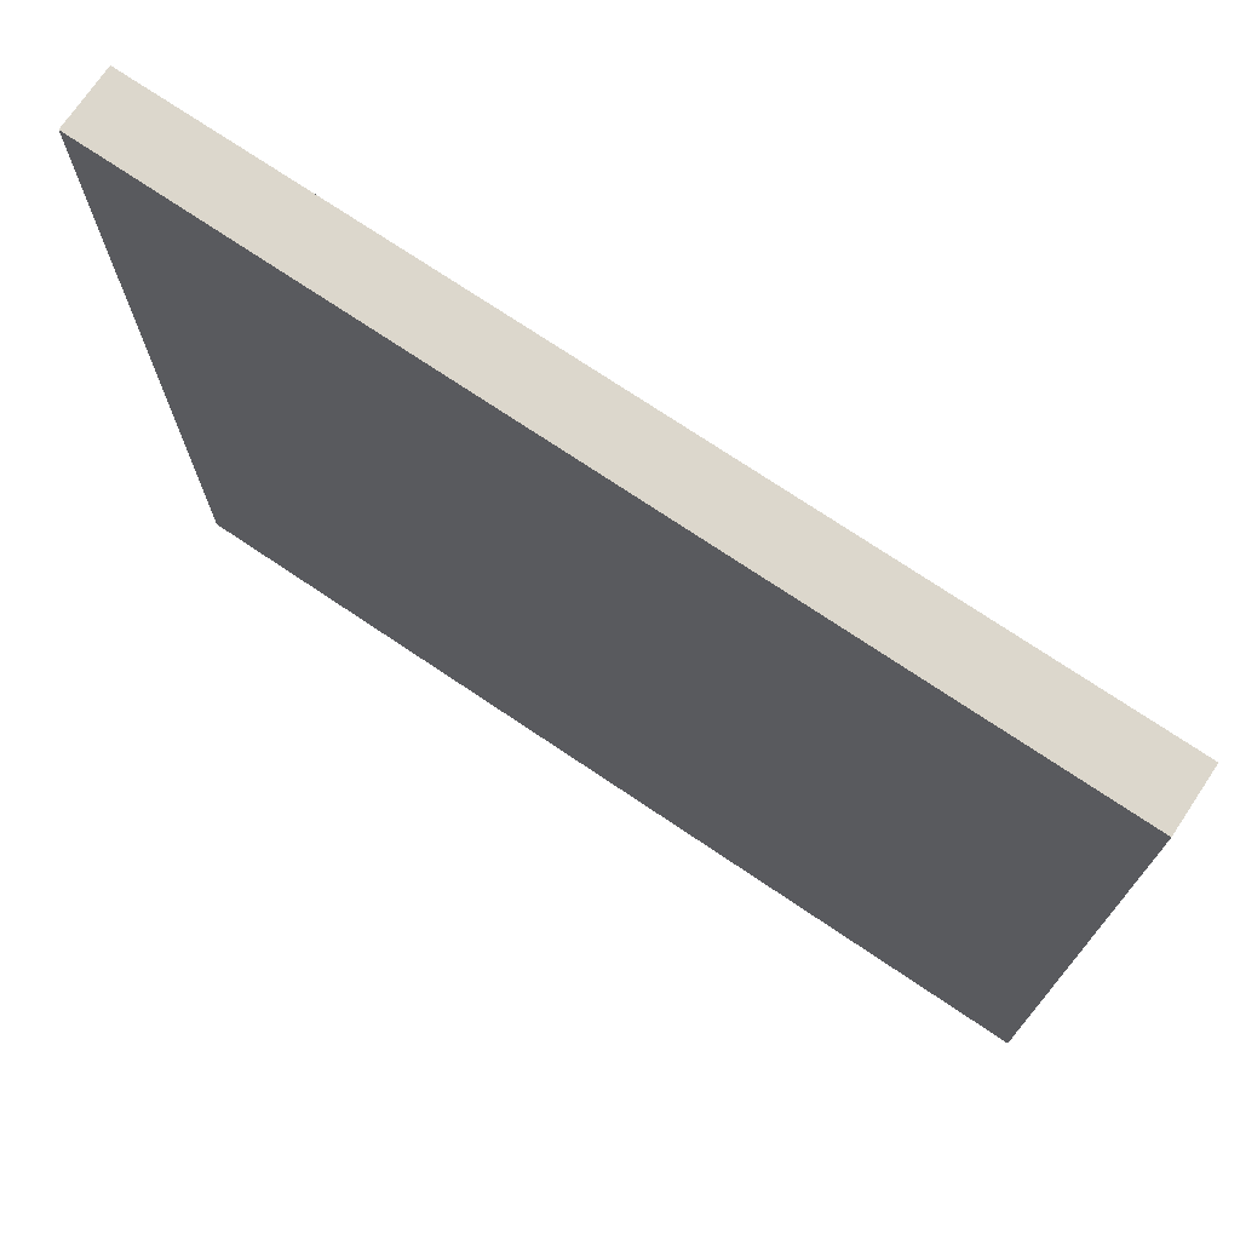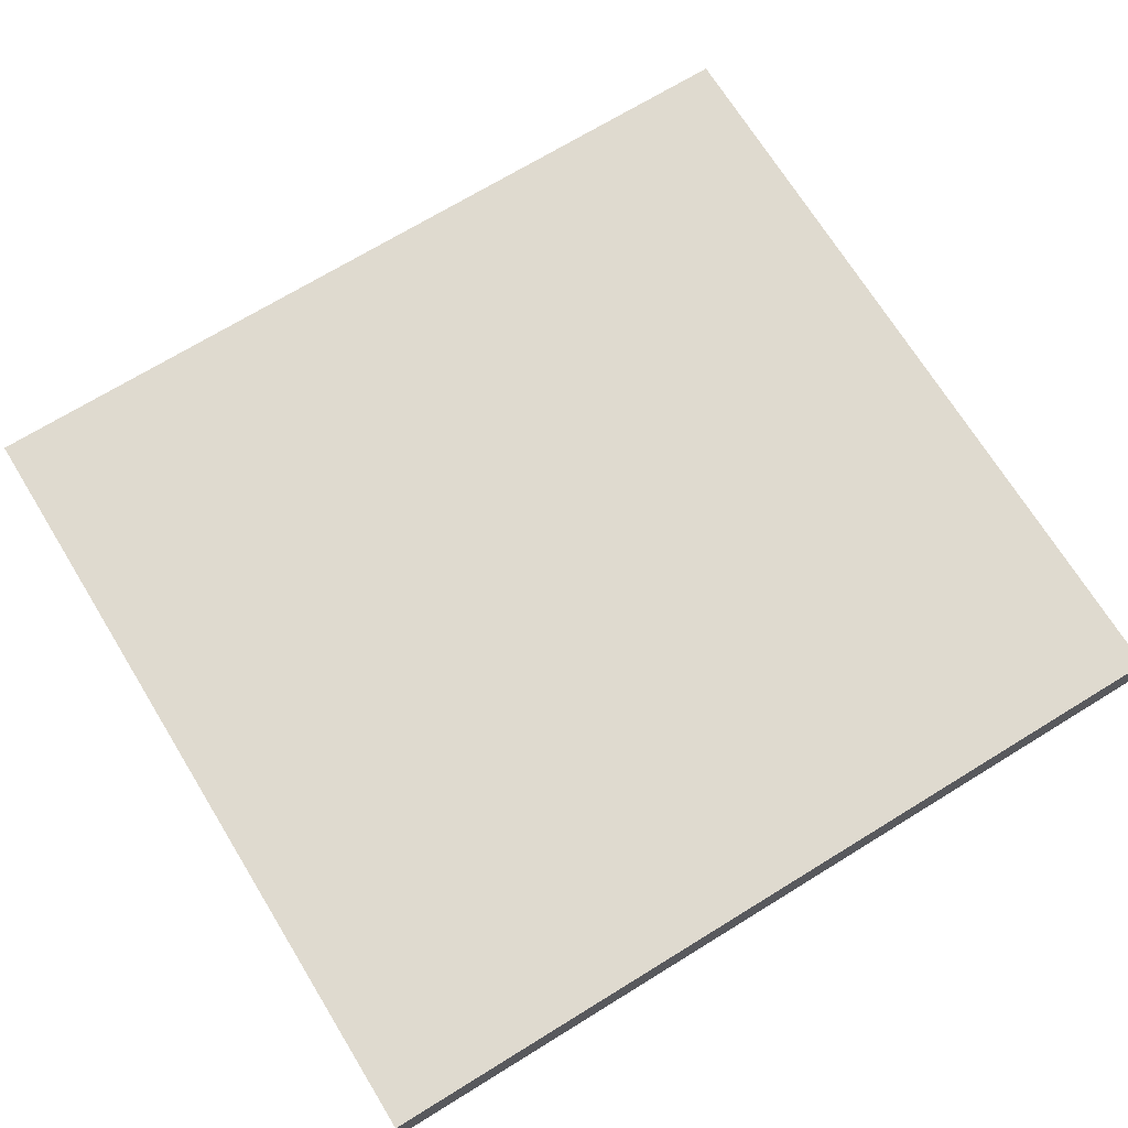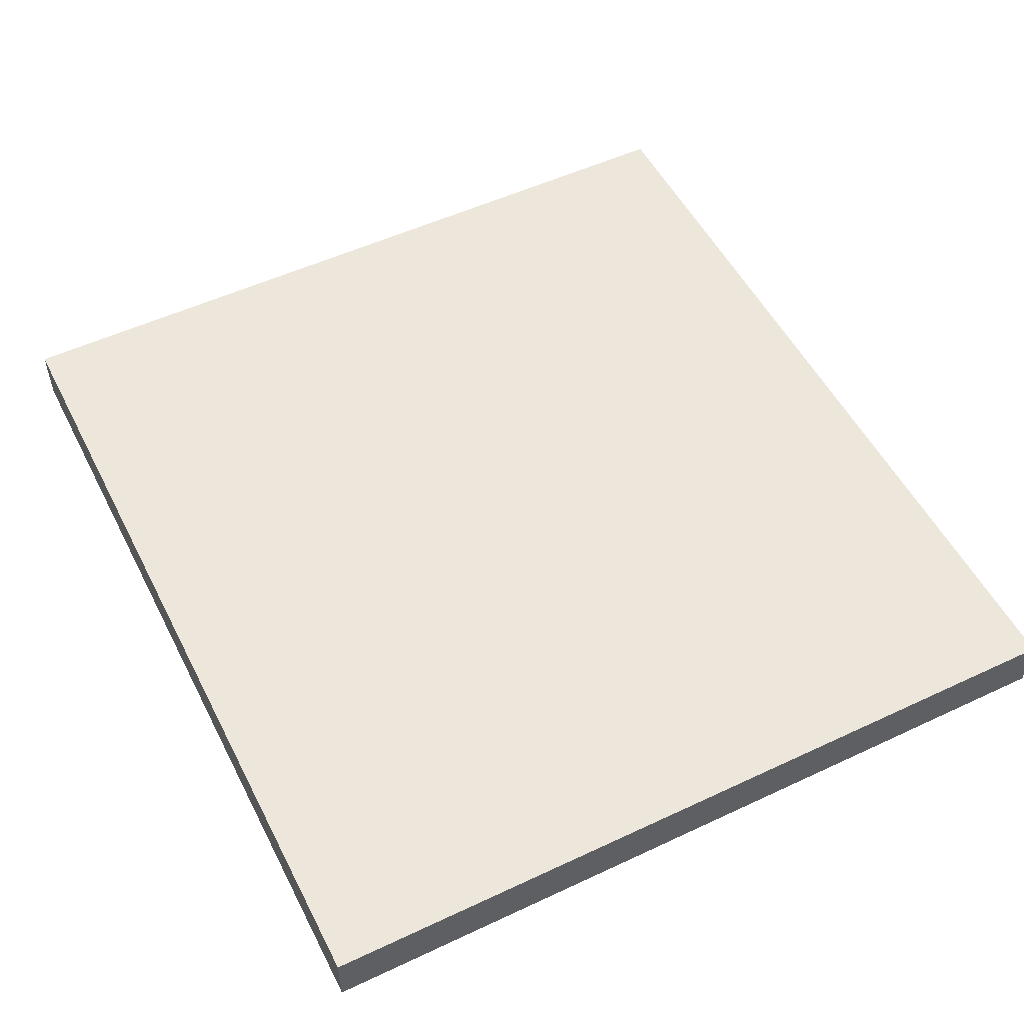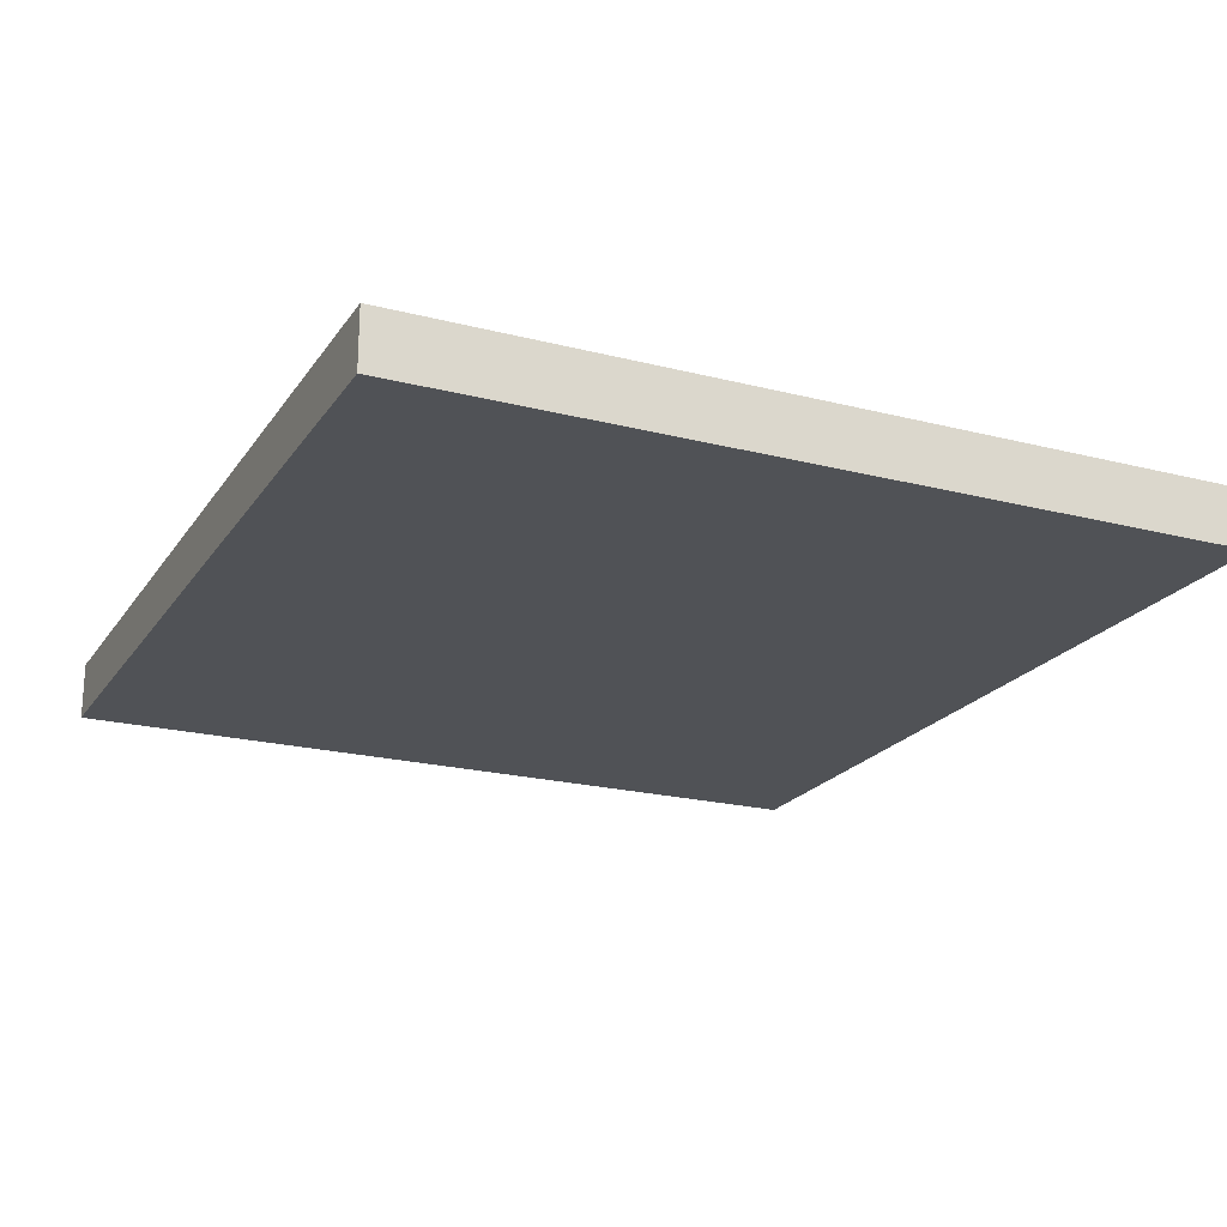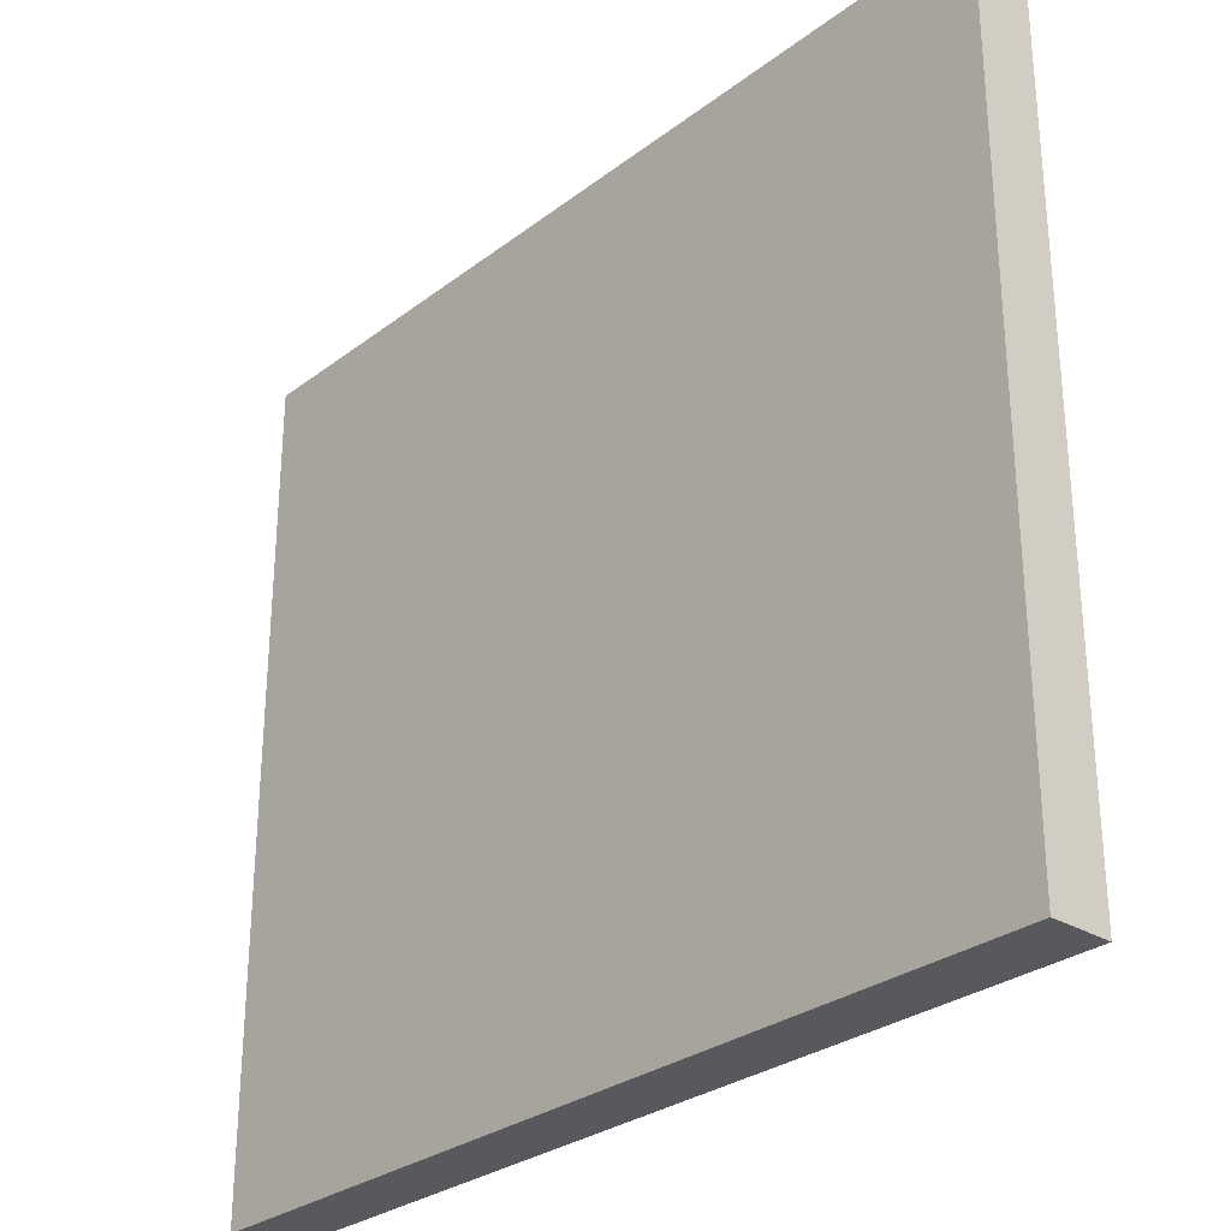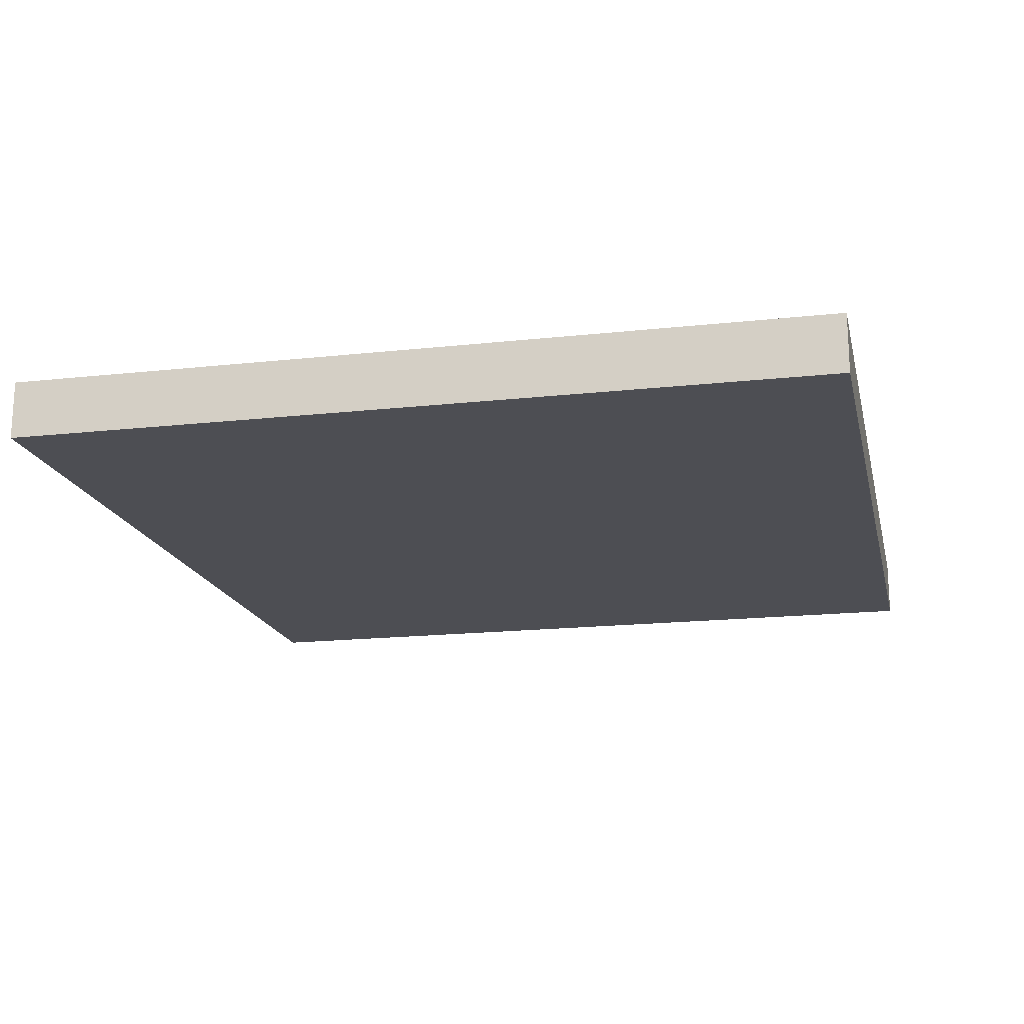
<metadata>
{"format":"obj","ext":"obj","renderer":"f3d","projection":"perspective","resolution":1024,"background":"white","views":[{"elev":72.8,"azim":34.0,"up":"+Y"},{"elev":70.6,"azim":-31.6,"up":"+Z"},{"elev":52.8,"azim":63.3,"up":"+Z"},{"elev":-21.0,"azim":-114.7,"up":"+Z"},{"elev":-29.2,"azim":48.1,"up":"+Y"},{"elev":-17.3,"azim":-77.5,"up":"+Z"}]}
</metadata>
<code>
o 508
v 2229 1874 6.8
v 2229 1874 6.8
v 2229 1874 6.8
v 2229 1874 6.81
v 2229 1874 6.81
v 2229 1874 6.81
v 2229 1874 6.8
v 2229 1874 6.8
v 2229 1874 6.8
v 2229 1874 6.81
v 2229 1874 6.8
v 2229 1874 6.81
v 2229 1874 6.81
v 2229 1874 6.81
v 2229 1874 6.81
v 2229 1874 6.81
v 2229 1874 6.8
v 2229 1874 6.81
v 2229 1874 6.8
v 2229 1874 6.81
v 2229 1874 6.81
v 2229 1874 6.8
v 2229 1874 6.81
v 2229 1874 6.81
v 2229 1874 6.8
v 2229 1874 6.8
v 2229 1874 6.81
v 2229 1874 6.8
v 2229 1874 6.8
f 1 2 3
f 1 4 5
f 6 2 7
f 8 9 7
f 10 7 11
f 12 13 14
f 14 15 16
f 17 15 18
f 19 20 21
f 22 23 20
f 24 25 26
f 27 28 29

</code>
